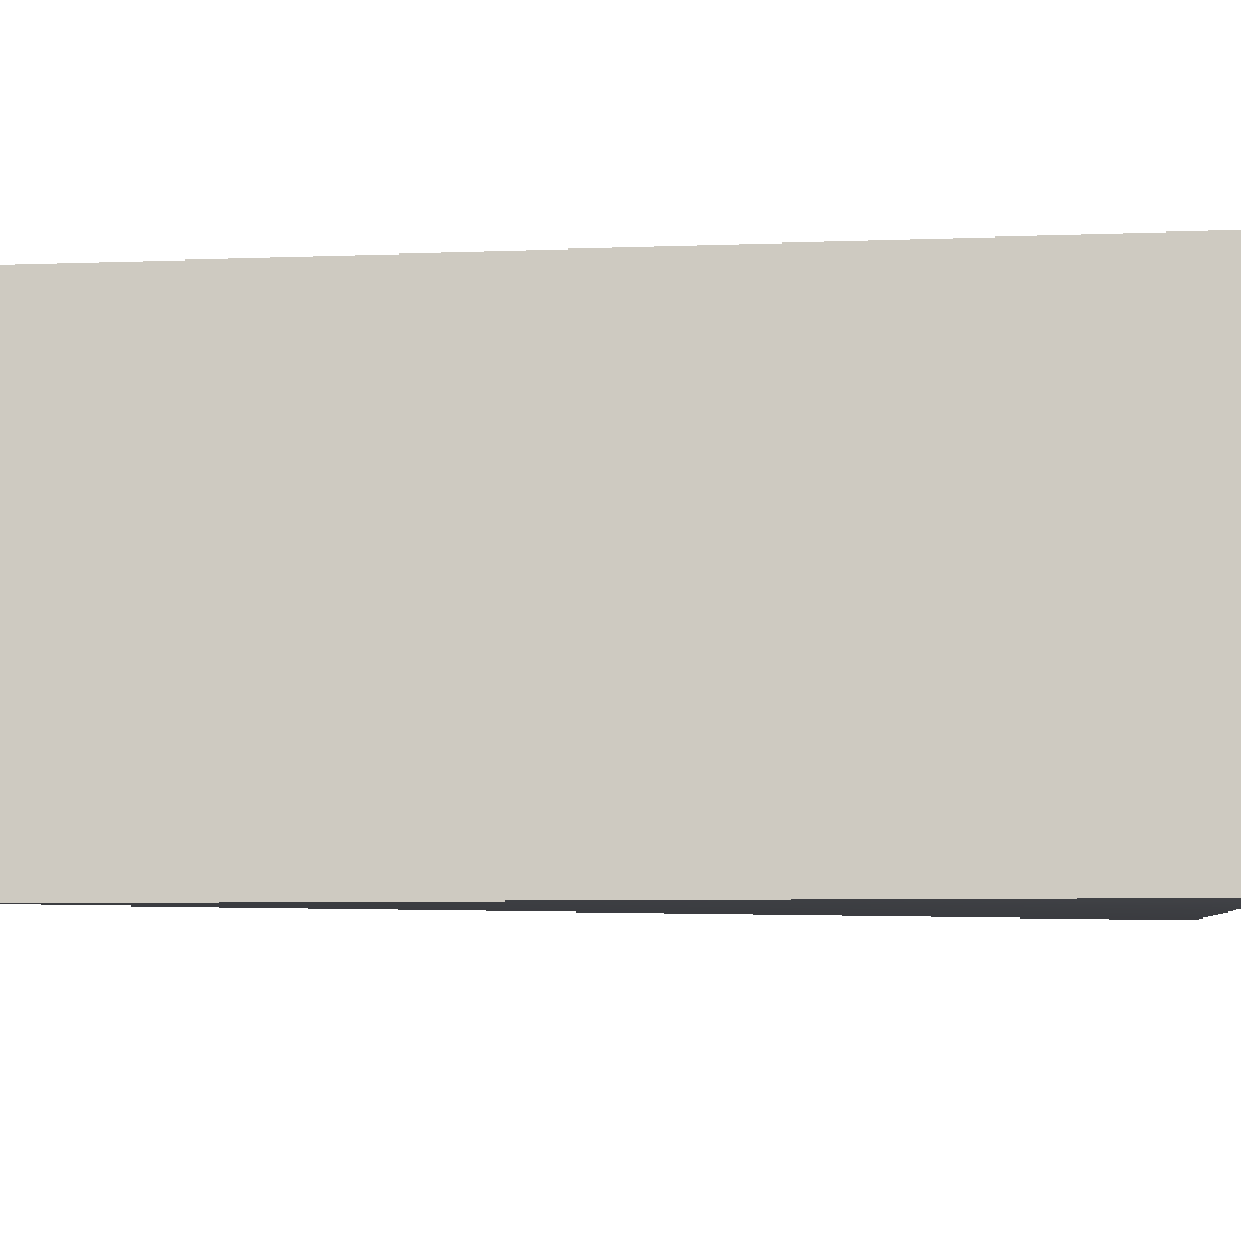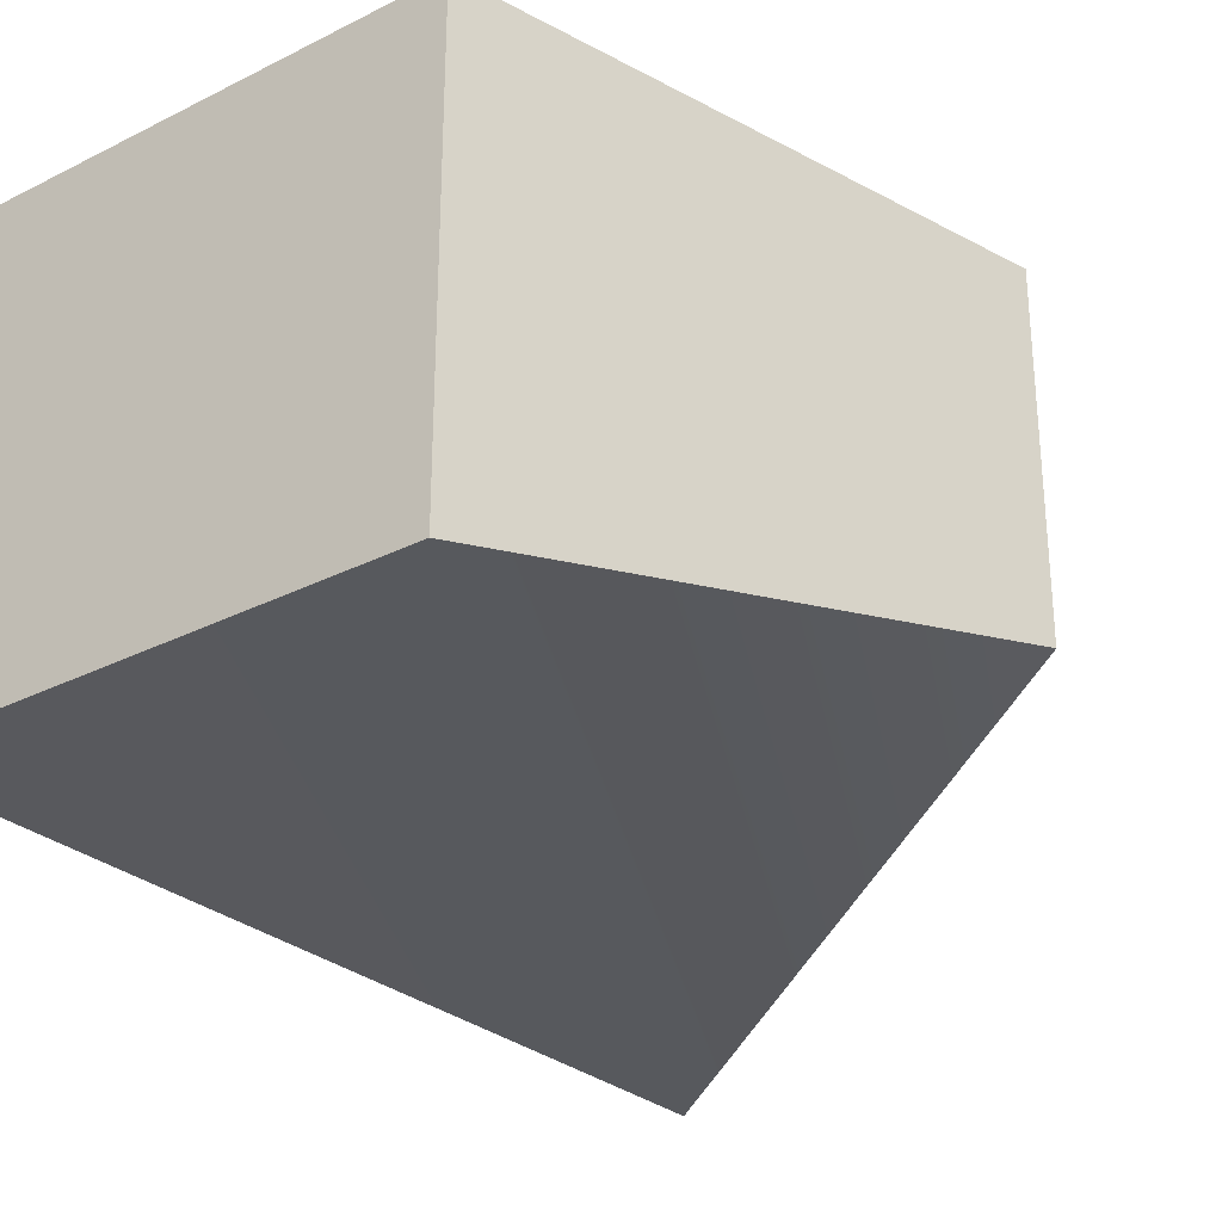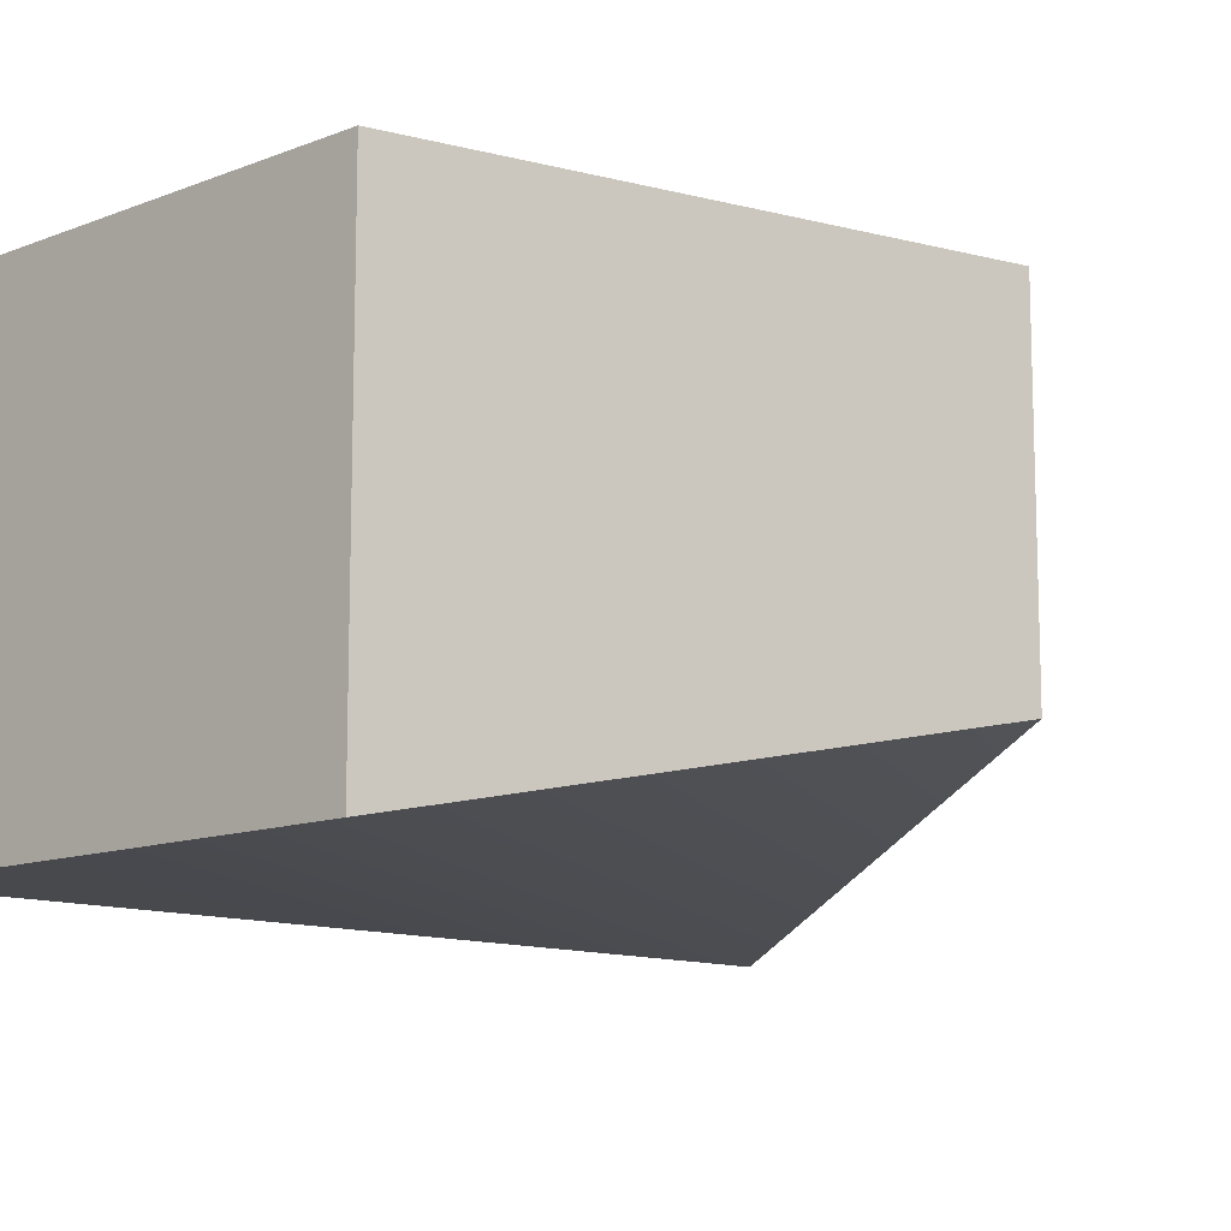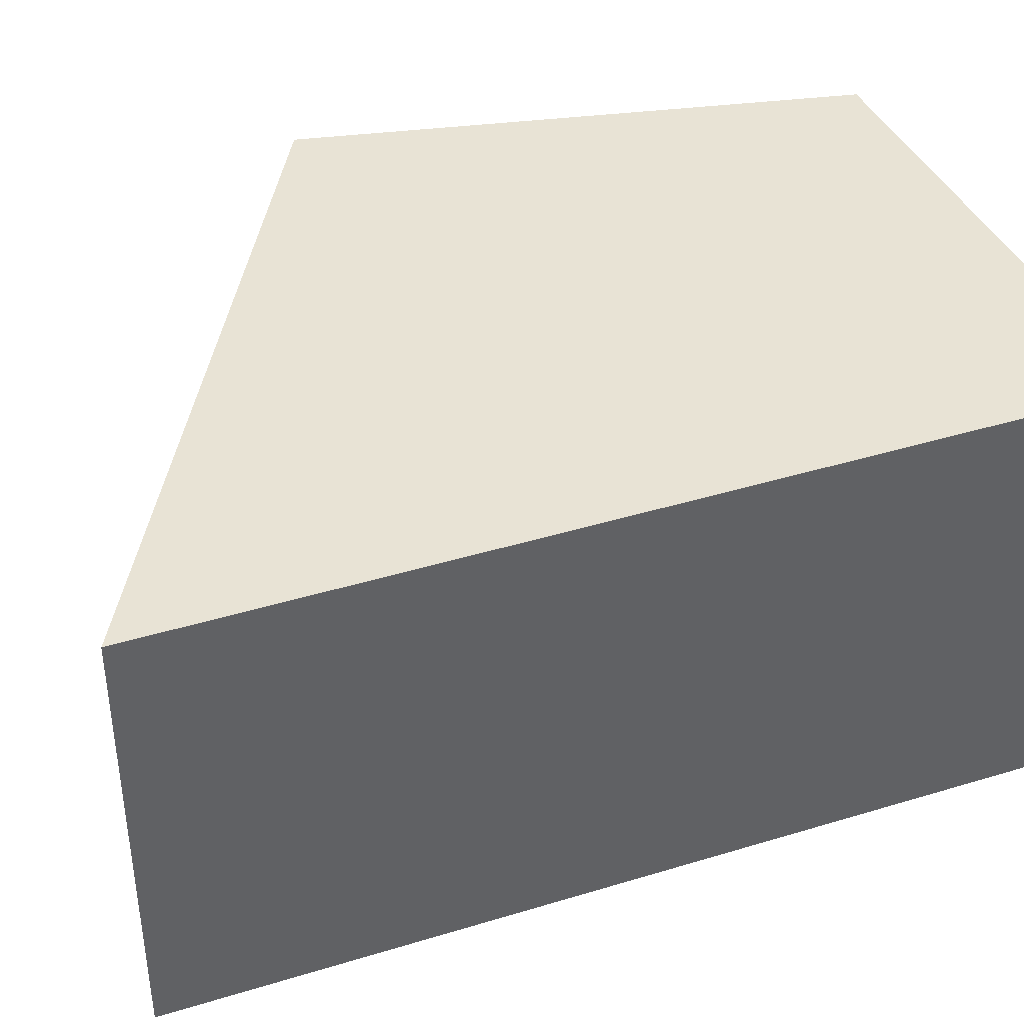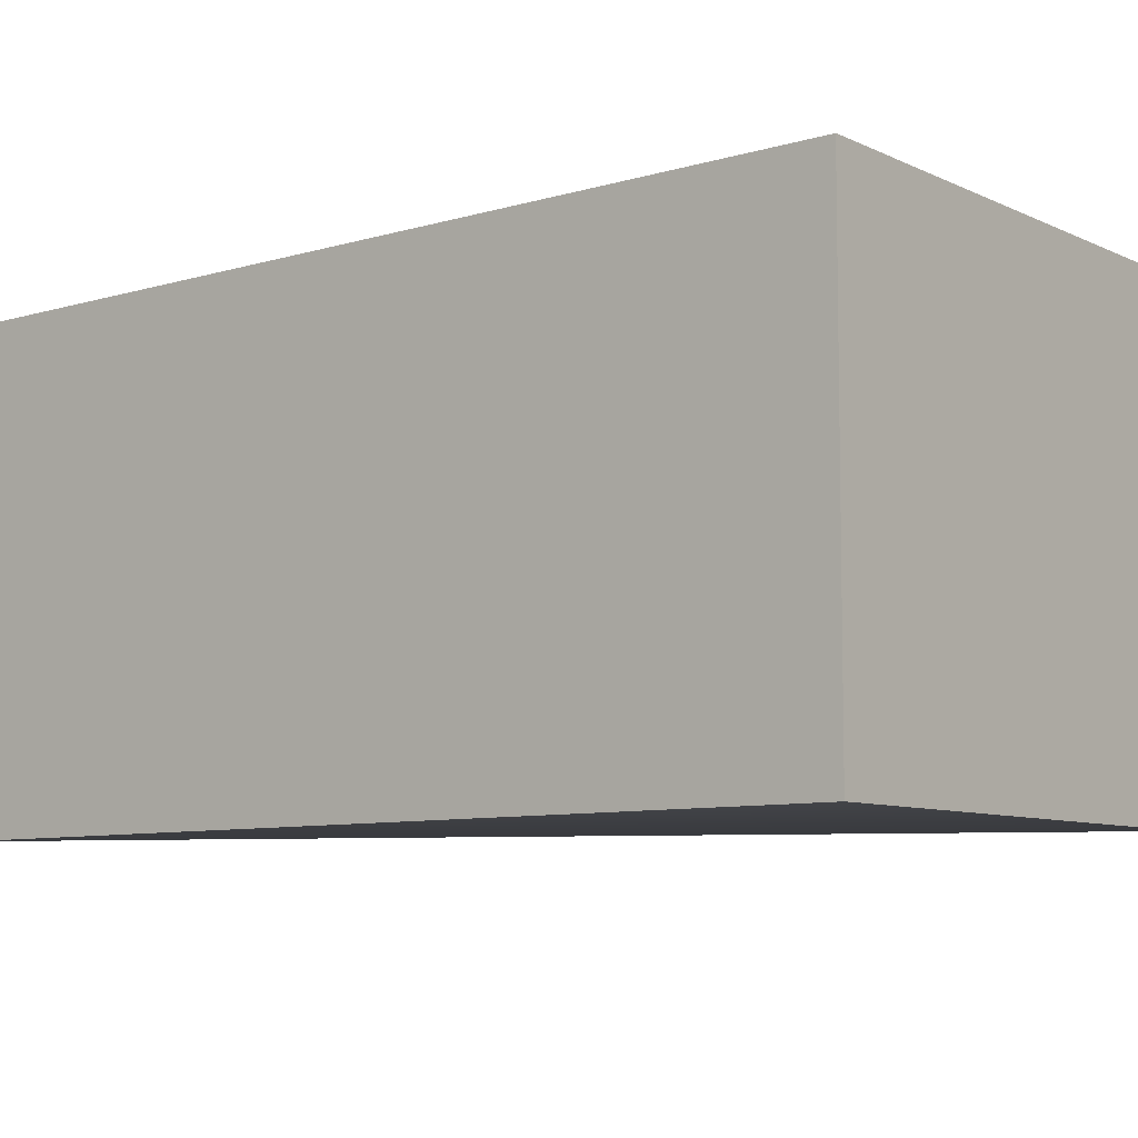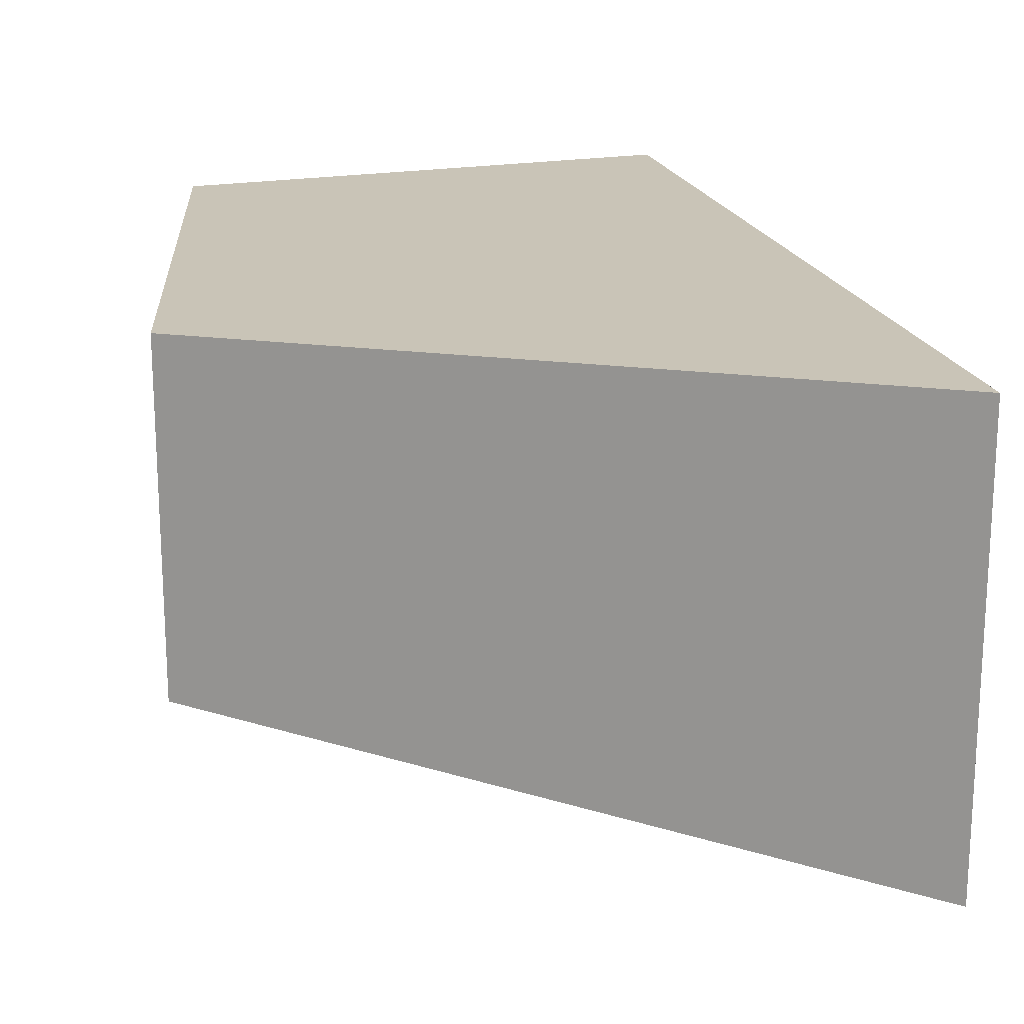
<metadata>
{"format":"obj","ext":"obj","renderer":"f3d","projection":"perspective","resolution":1024,"background":"white","views":[{"elev":-7.1,"azim":87.4,"up":"+Y"},{"elev":-29.7,"azim":-149.6,"up":"+Y"},{"elev":-11.8,"azim":-143.0,"up":"+Y"},{"elev":41.3,"azim":60.3,"up":"+Y"},{"elev":-7.9,"azim":121.0,"up":"+Y"},{"elev":19.9,"azim":-24.2,"up":"+Y"}]}
</metadata>
<code>
g pb_Mesh99880
v -5.076 -1 9.859
v -10 0 6
v -5.076 3 9.859
v -10 3 6
v -10 0 6
v -8.214 -1 1.424
v -10 3 6
v -8.214 3 1.424
v -8.214 -1 1.424
v -3.768 -1 1.904
v -8.214 3 1.424
v -3.768 3 1.904
v -3.768 -1 1.904
v -5.076 -1 9.859
v -3.768 3 1.904
v -5.076 3 9.859
v -5.076 3 9.859
v -10 3 6
v -3.768 3 1.904
v -8.214 3 1.424
v -3.768 -1 1.904
v -8.214 -1 1.424
v -5.076 -1 9.859
v -10 0 6
g pb_Mesh99880_0
f 3 2 1
f 3 4 2
f 7 6 5
f 7 8 6
f 11 10 9
f 11 12 10
f 15 14 13
f 15 16 14
f 19 18 17
f 19 20 18
f 23 22 21
f 23 24 22

</code>
